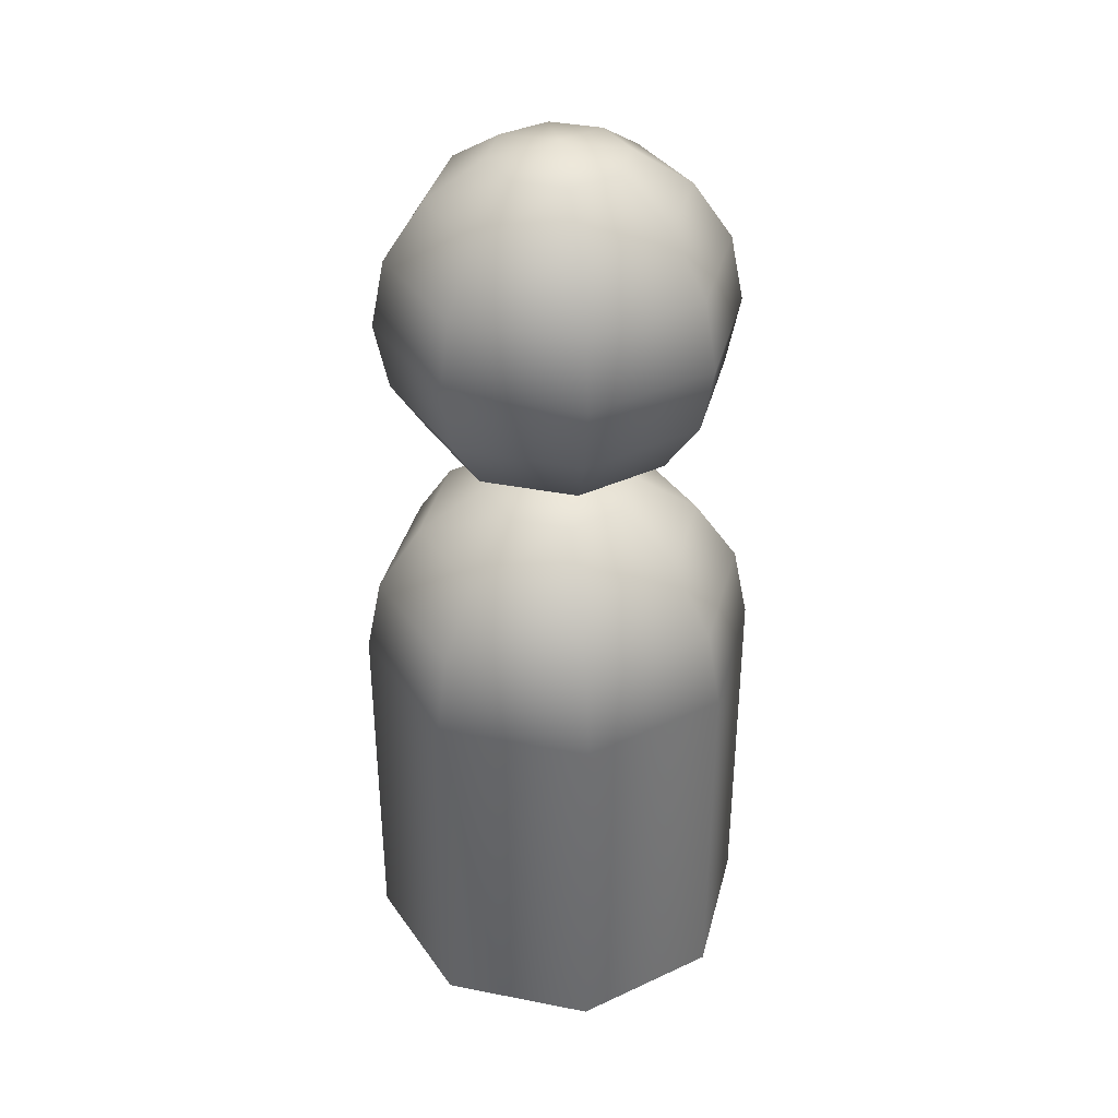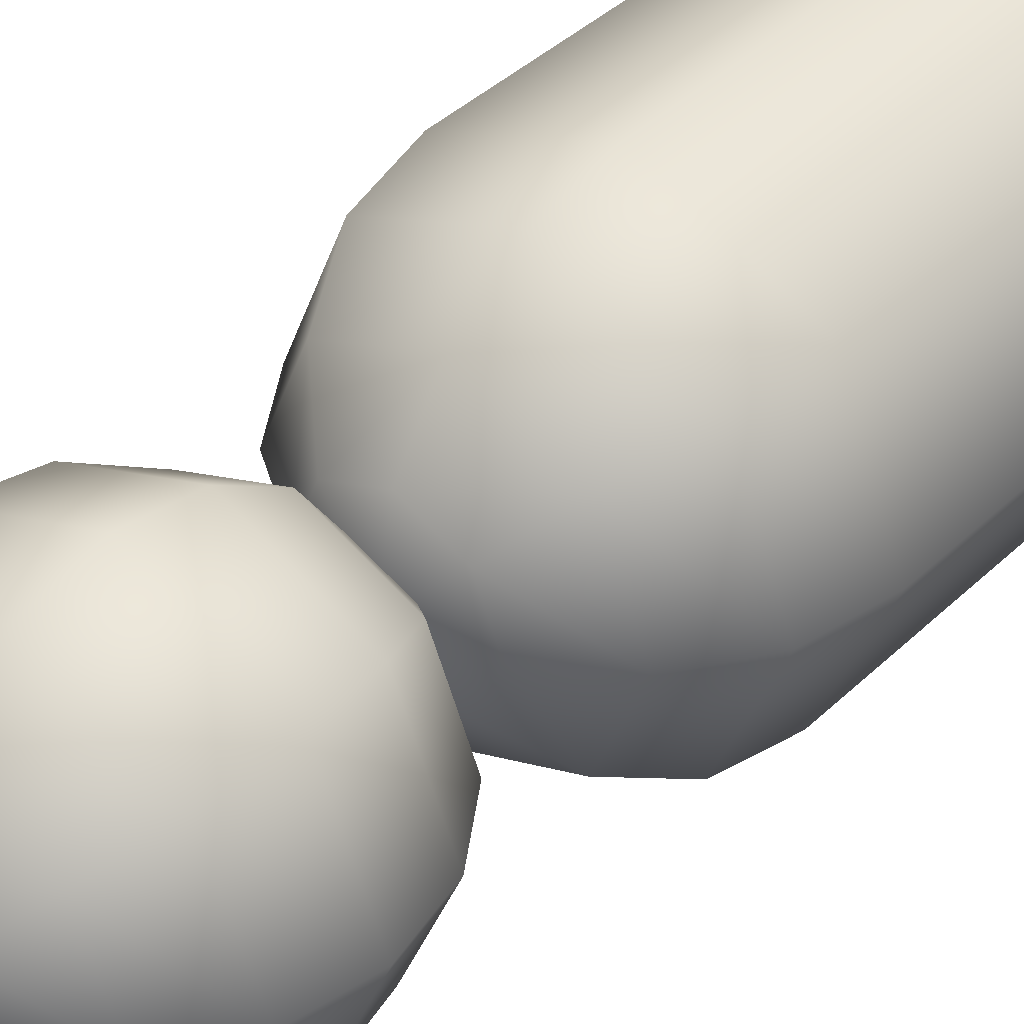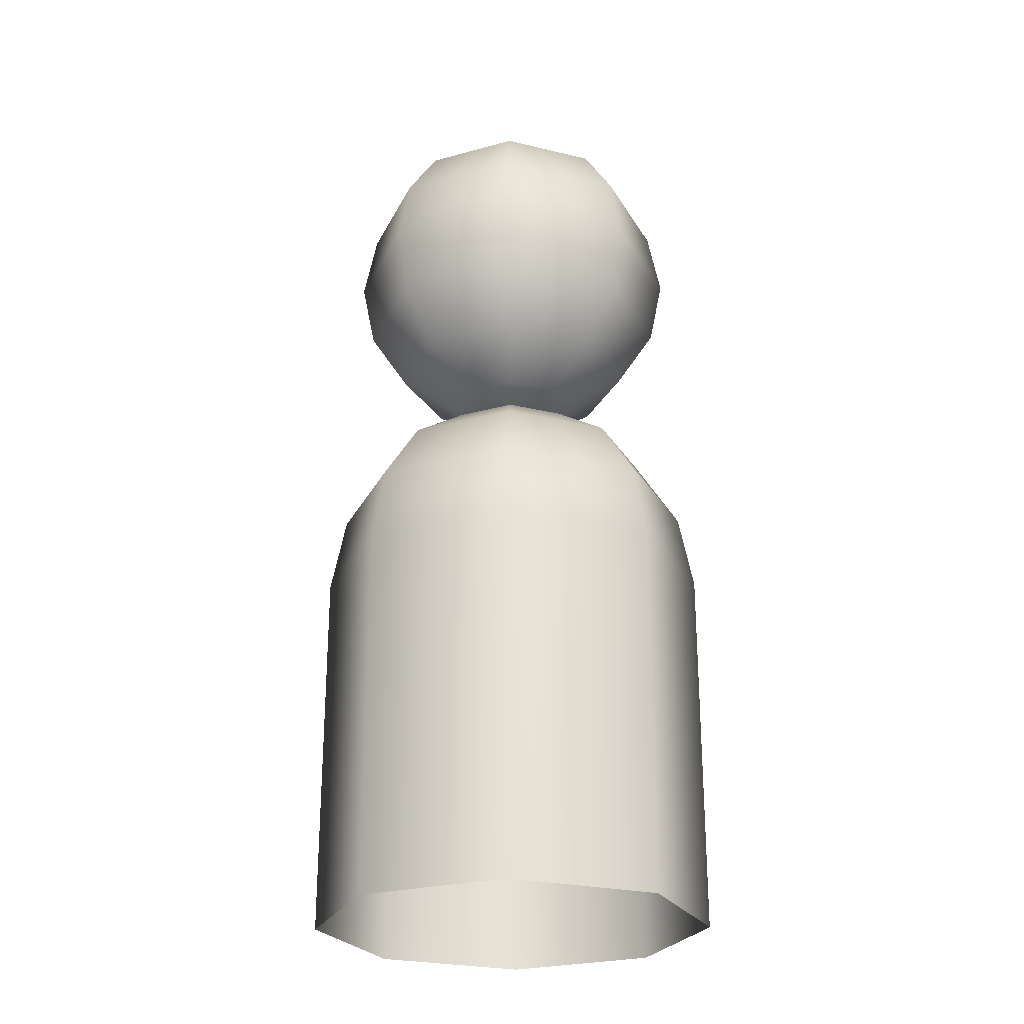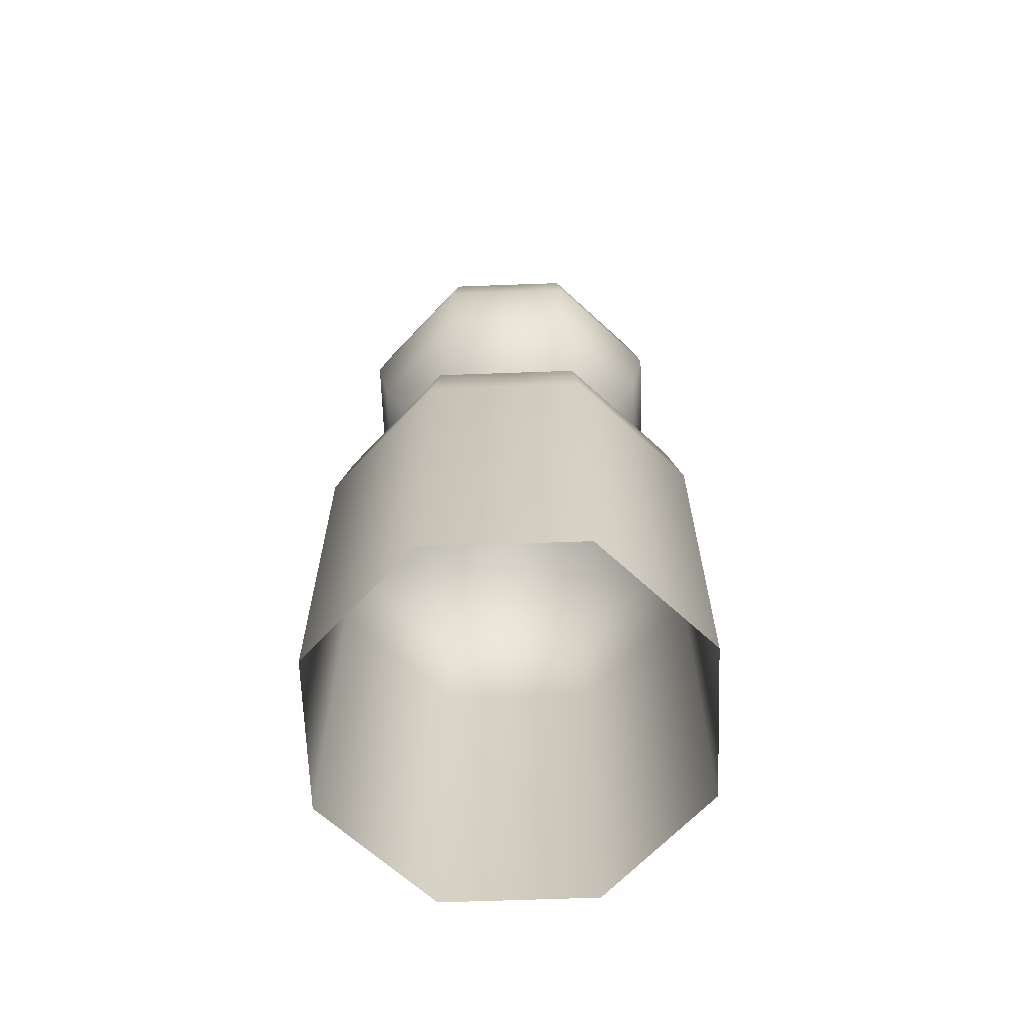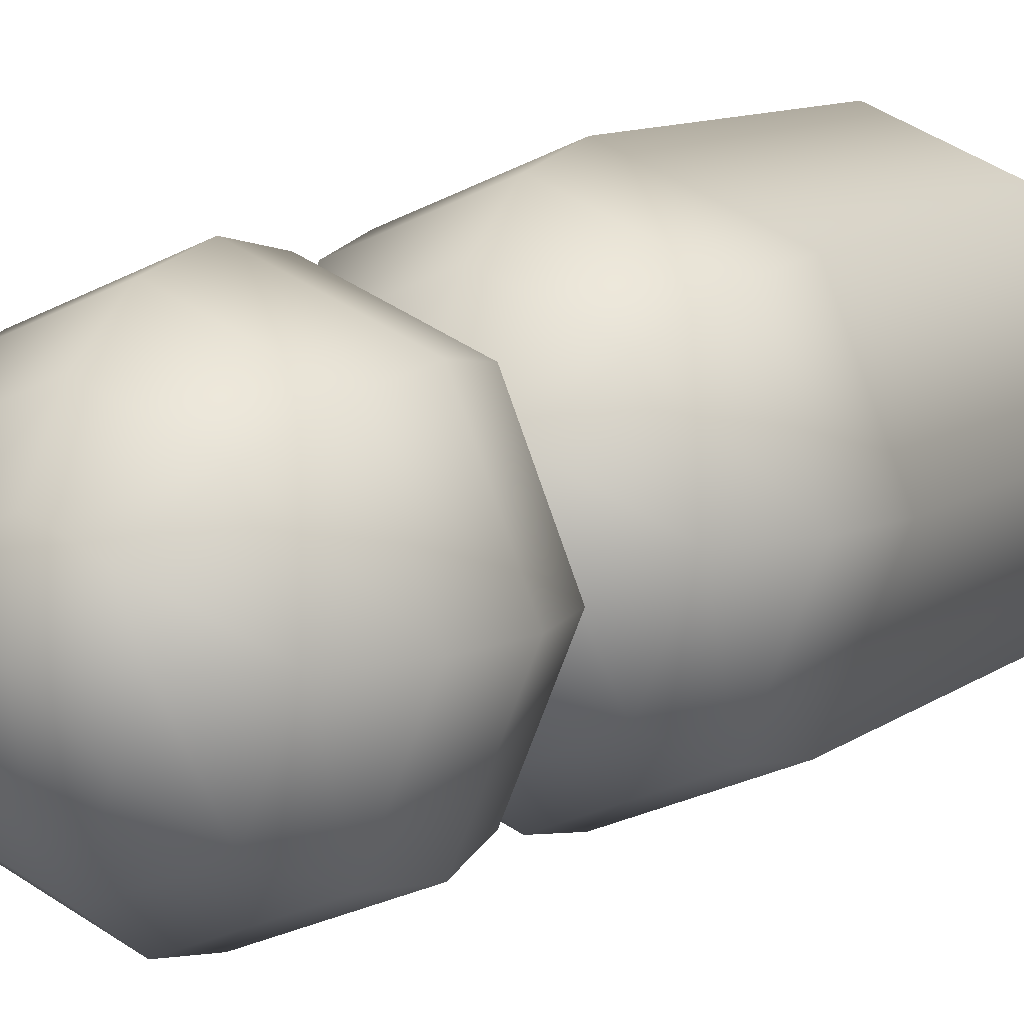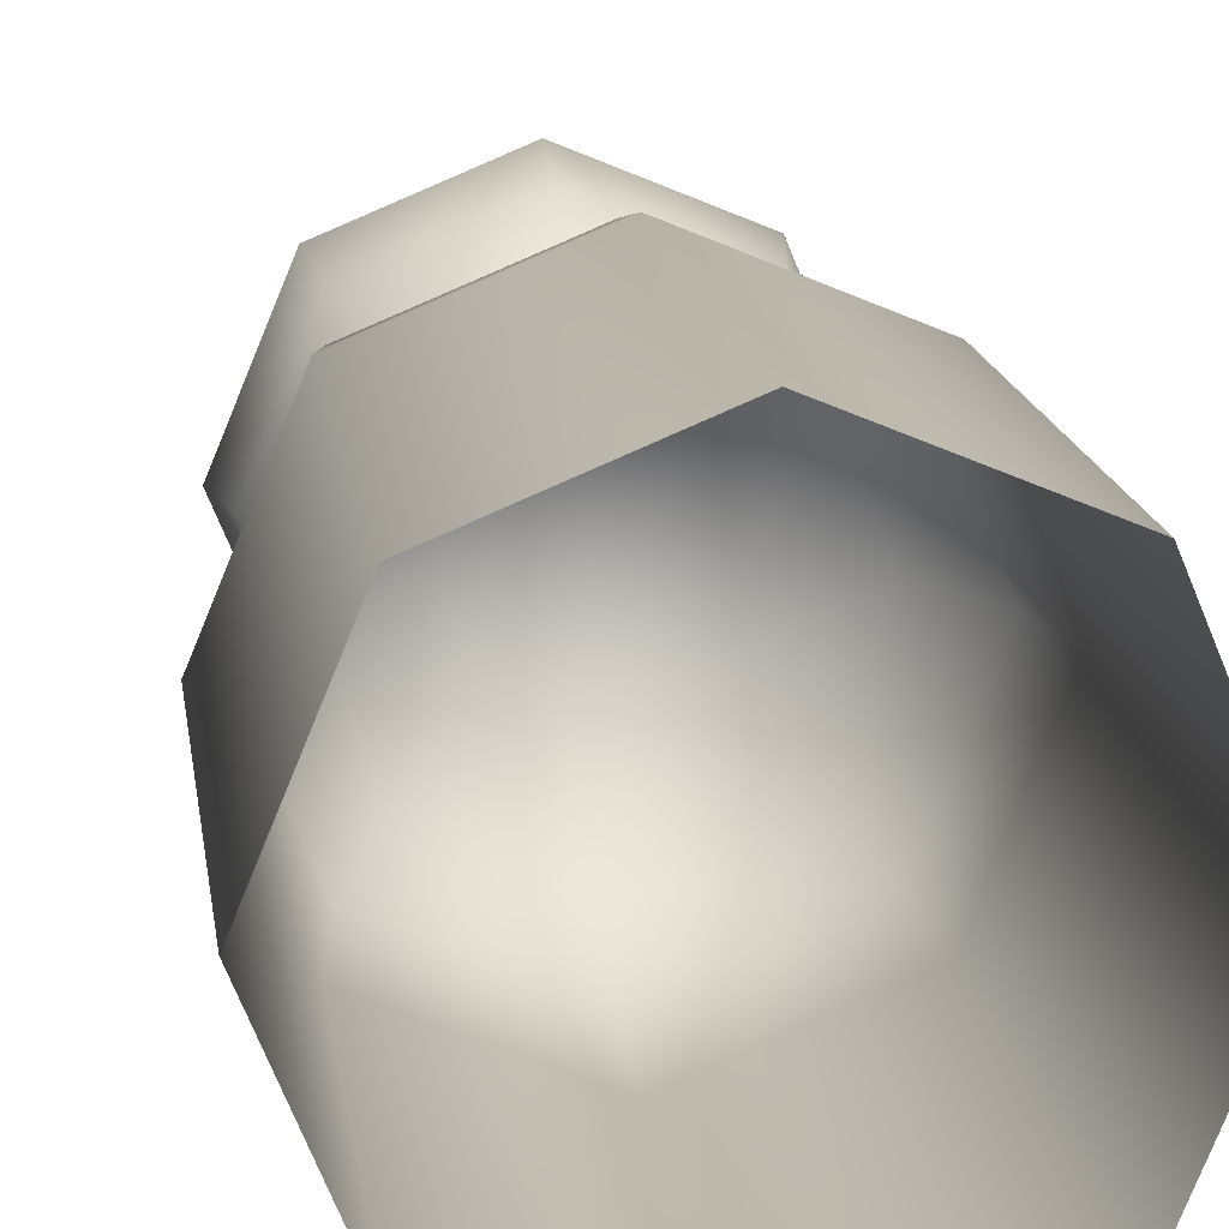
<metadata>
{"format":"obj","ext":"obj","renderer":"f3d","projection":"perspective","resolution":1024,"background":"white","views":[{"elev":37.2,"azim":171.7,"up":"+Y"},{"elev":40.6,"azim":-139.1,"up":"+Z"},{"elev":-25.4,"azim":1.3,"up":"+Y"},{"elev":-65.3,"azim":159.6,"up":"+Y"},{"elev":9.5,"azim":-151.3,"up":"+Z"},{"elev":14.3,"azim":-7.2,"up":"+Z"}]}
</metadata>
<code>
g default
v 0.7071 2.017 -0.7071
v 0 2.017 -1
v -0.7071 2.017 -0.7071
v -1 2.017 0
v -0.7071 2.017 0.7071
v 0 2.017 1
v 0.7071 2.017 0.7071
v 1 2.017 0
v 0.6533 2.399 -0.6533
v 0 2.399 -0.9239
v -0.6533 2.399 -0.6533
v -0.9239 2.399 0
v -0.6533 2.399 0.6533
v 0 2.399 0.9239
v 0.6533 2.399 0.6533
v 0.9239 2.399 0
v 0.5 2.724 -0.5
v 0 2.724 -0.7071
v -0.5 2.724 -0.5
v -0.7071 2.724 0
v -0.5 2.724 0.5
v 0 2.724 0.7071
v 0.5 2.724 0.5
v 0.7071 2.724 0
v 0.2706 2.94 -0.2706
v 0 2.94 -0.3827
v -0.2706 2.94 -0.2706
v -0.3827 2.94 0
v -0.2706 2.94 0.2706
v 0 2.94 0.3827
v 0.2706 2.94 0.2706
v 0.3827 2.94 0
v 0 3.017 0
v 0.7071 0.1312 -0.7071
v 0 0.1312 -1
v -0.7071 0.1312 -0.7071
v -1 0.1312 0
v -0.7071 0.1312 0.7071
v 0 0.1312 1
v 0.7071 0.1312 0.7071
v 1 0.1312 0
v 0.2377 3.11 -0.2377
v 0 3.11 -0.3362
v -0.2377 3.11 -0.2377
v -0.3362 3.11 0
v -0.2377 3.11 0.2377
v 0 3.11 0.3362
v 0.2377 3.11 0.2377
v 0.3362 3.11 0
v 0.4393 3.301 -0.4393
v 0 3.301 -0.6212
v -0.4393 3.301 -0.4393
v -0.6212 3.301 0
v -0.4393 3.301 0.4393
v 0 3.301 0.6212
v 0.4393 3.301 0.4393
v 0.6212 3.301 0
v 0.5739 3.586 -0.5739
v 0 3.586 -0.8116
v -0.5739 3.586 -0.5739
v -0.8116 3.586 0
v -0.5739 3.586 0.5739
v 0 3.586 0.8116
v 0.5739 3.586 0.5739
v 0.8116 3.586 0
v 0.6212 3.922 -0.6212
v 0 3.922 -0.8785
v -0.6212 3.922 -0.6212
v -0.8785 3.922 0
v -0.6212 3.922 0.6212
v 0 3.922 0.8785
v 0.6212 3.922 0.6212
v 0.8785 3.922 0
v 0.5739 4.258 -0.5739
v 0 4.258 -0.8116
v -0.5739 4.258 -0.5739
v -0.8116 4.258 0
v -0.5739 4.258 0.5739
v 0 4.258 0.8116
v 0.5739 4.258 0.5739
v 0.8116 4.258 0
v 0.4393 4.543 -0.4393
v 0 4.543 -0.6212
v -0.4393 4.543 -0.4393
v -0.6212 4.543 0
v -0.4393 4.543 0.4393
v 0 4.543 0.6212
v 0.4393 4.543 0.4393
v 0.6212 4.543 0
v 0.2377 4.734 -0.2377
v 0 4.734 -0.3362
v -0.2377 4.734 -0.2377
v -0.3362 4.734 0
v -0.2377 4.734 0.2377
v 0 4.734 0.3362
v 0.2377 4.734 0.2377
v 0.3362 4.734 0
v 0 3.044 0
v 0 4.801 0
g pSphere3
f 1 2 10 9
f 2 3 11 10
f 3 4 12 11
f 4 5 13 12
f 5 6 14 13
f 6 7 15 14
f 7 8 16 15
f 8 1 9 16
f 9 10 18 17
f 10 11 19 18
f 11 12 20 19
f 12 13 21 20
f 13 14 22 21
f 14 15 23 22
f 15 16 24 23
f 16 9 17 24
f 17 18 26 25
f 18 19 27 26
f 19 20 28 27
f 20 21 29 28
f 21 22 30 29
f 22 23 31 30
f 23 24 32 31
f 24 17 25 32
f 25 26 33
f 26 27 33
f 27 28 33
f 28 29 33
f 29 30 33
f 30 31 33
f 31 32 33
f 32 25 33
f 2 1 34 35
f 3 2 35 36
f 4 3 36 37
f 5 4 37 38
f 6 5 38 39
f 7 6 39 40
f 8 7 40 41
f 1 8 41 34
f 42 43 51 50
f 43 44 52 51
f 44 45 53 52
f 45 46 54 53
f 46 47 55 54
f 47 48 56 55
f 48 49 57 56
f 49 42 50 57
f 50 51 59 58
f 51 52 60 59
f 52 53 61 60
f 53 54 62 61
f 54 55 63 62
f 55 56 64 63
f 56 57 65 64
f 57 50 58 65
f 58 59 67 66
f 59 60 68 67
f 60 61 69 68
f 61 62 70 69
f 62 63 71 70
f 63 64 72 71
f 64 65 73 72
f 65 58 66 73
f 66 67 75 74
f 67 68 76 75
f 68 69 77 76
f 69 70 78 77
f 70 71 79 78
f 71 72 80 79
f 72 73 81 80
f 73 66 74 81
f 74 75 83 82
f 75 76 84 83
f 76 77 85 84
f 77 78 86 85
f 78 79 87 86
f 79 80 88 87
f 80 81 89 88
f 81 74 82 89
f 82 83 91 90
f 83 84 92 91
f 84 85 93 92
f 85 86 94 93
f 86 87 95 94
f 87 88 96 95
f 88 89 97 96
f 89 82 90 97
f 43 42 98
f 44 43 98
f 45 44 98
f 46 45 98
f 47 46 98
f 48 47 98
f 49 48 98
f 42 49 98
f 90 91 99
f 91 92 99
f 92 93 99
f 93 94 99
f 94 95 99
f 95 96 99
f 96 97 99
f 97 90 99

</code>
